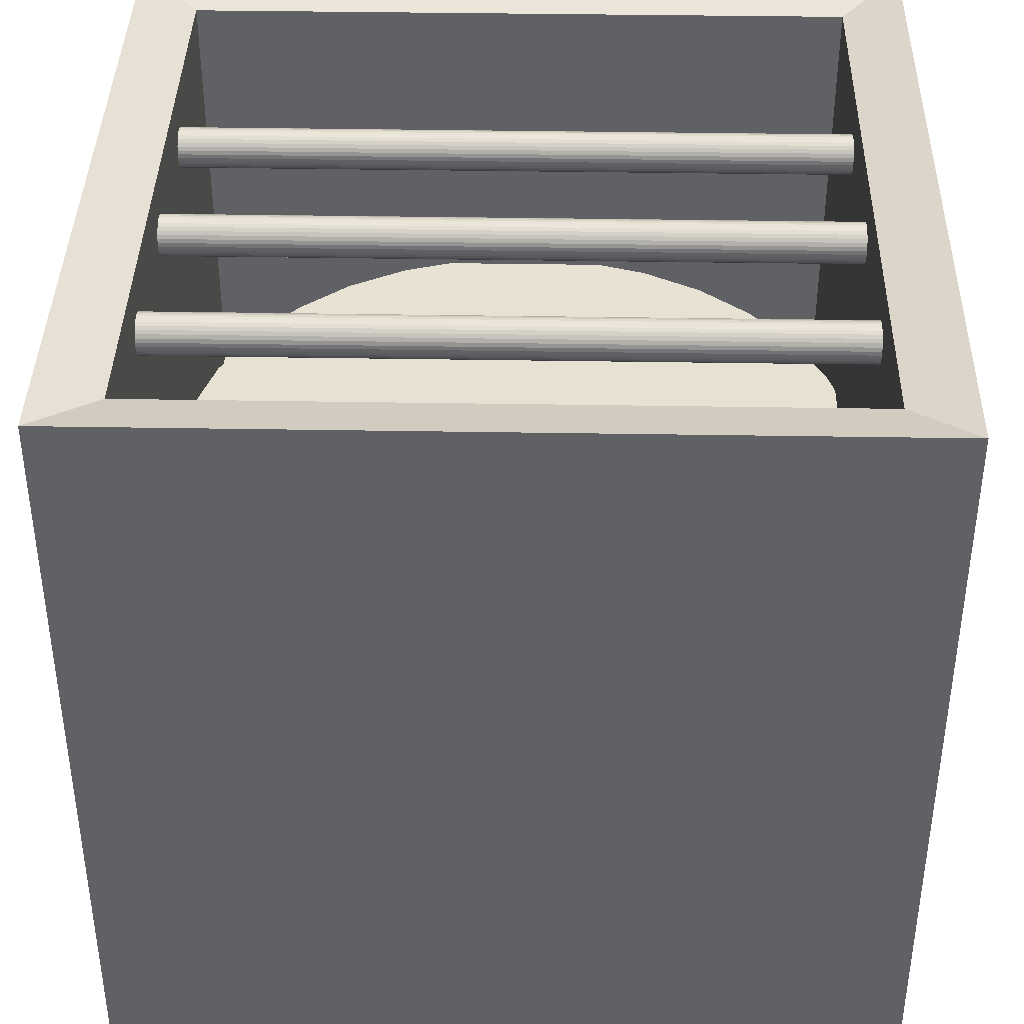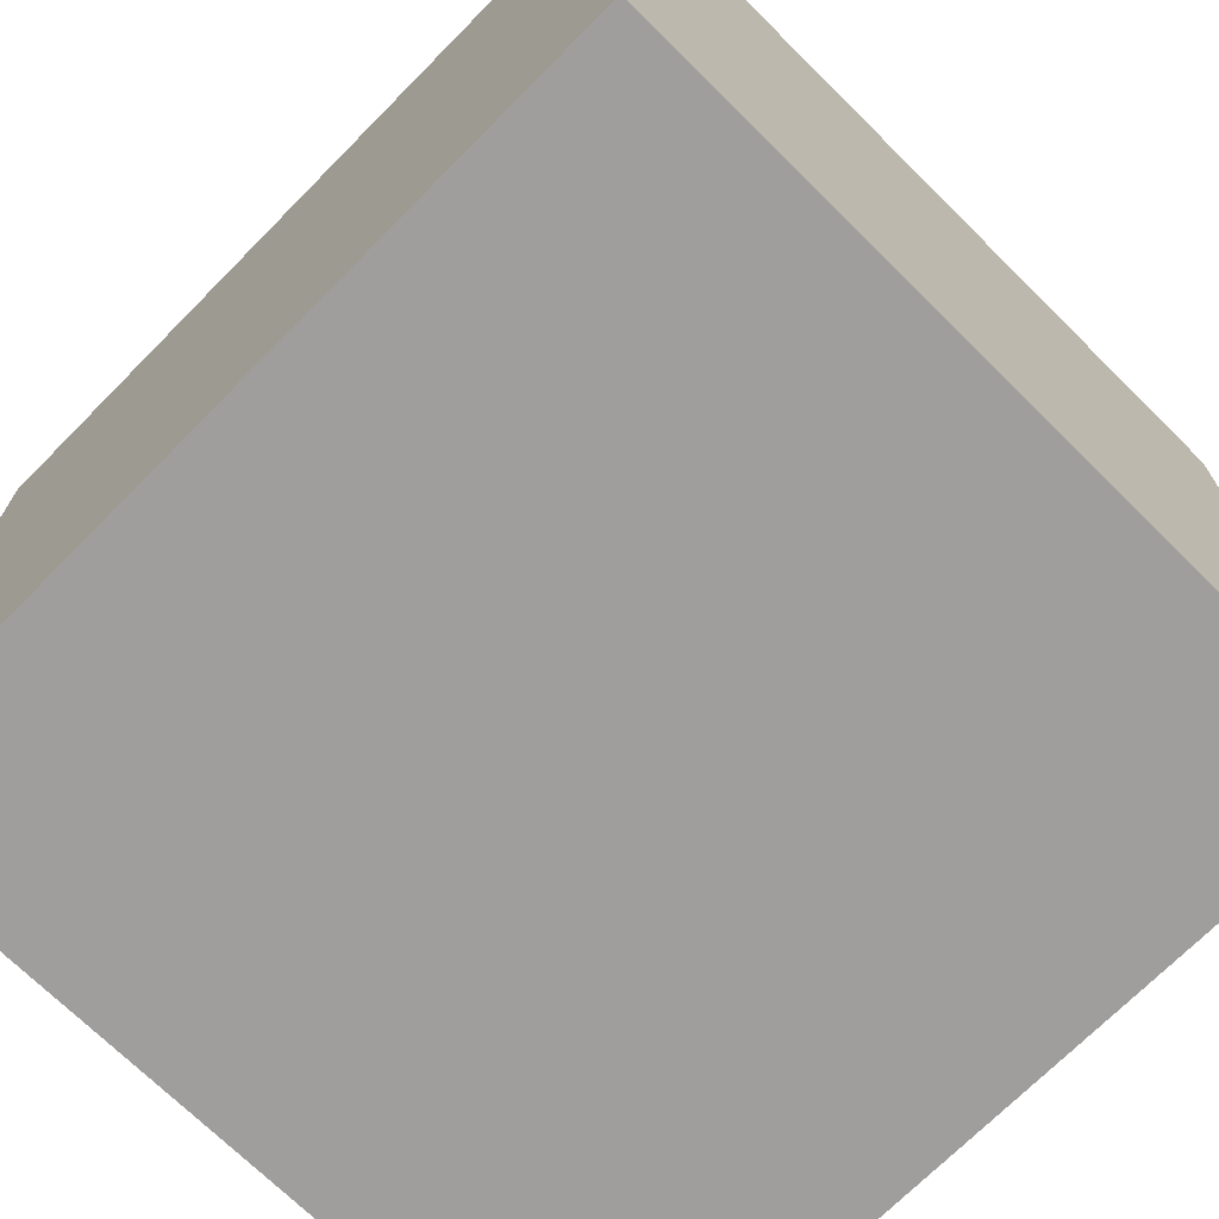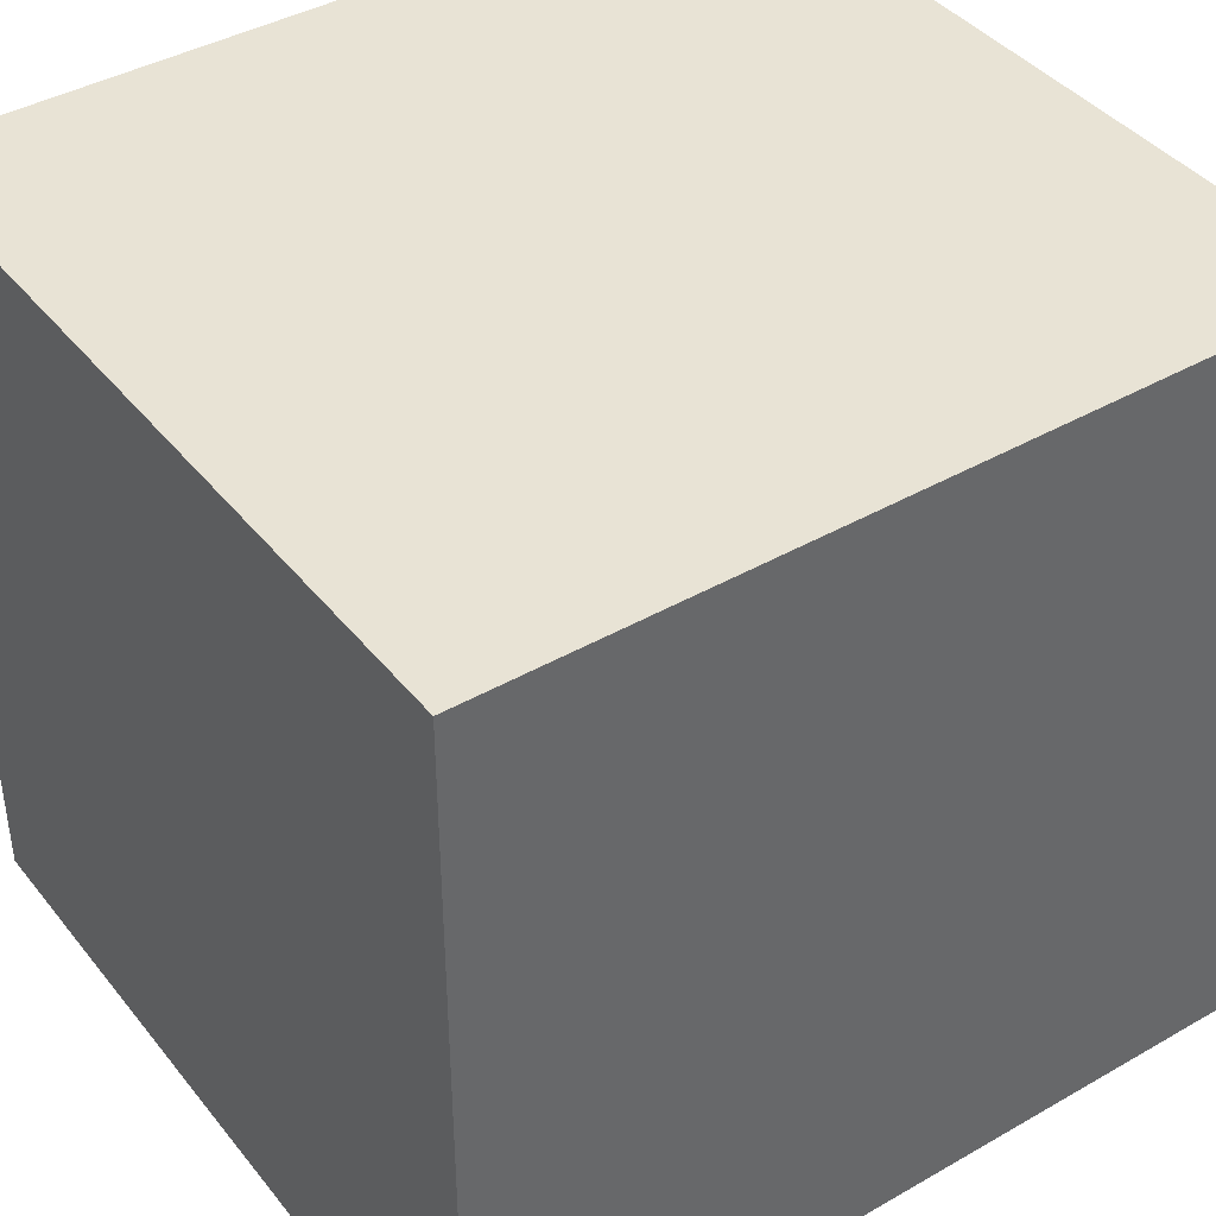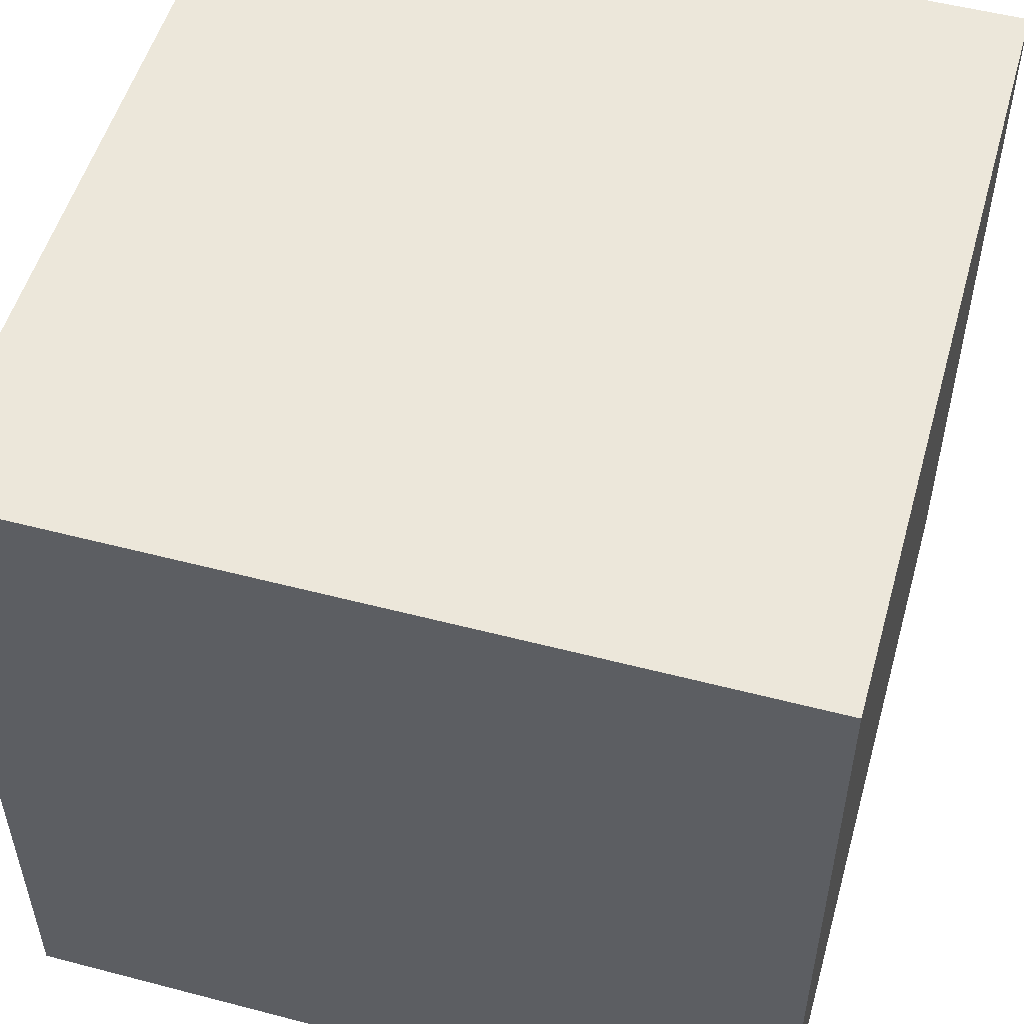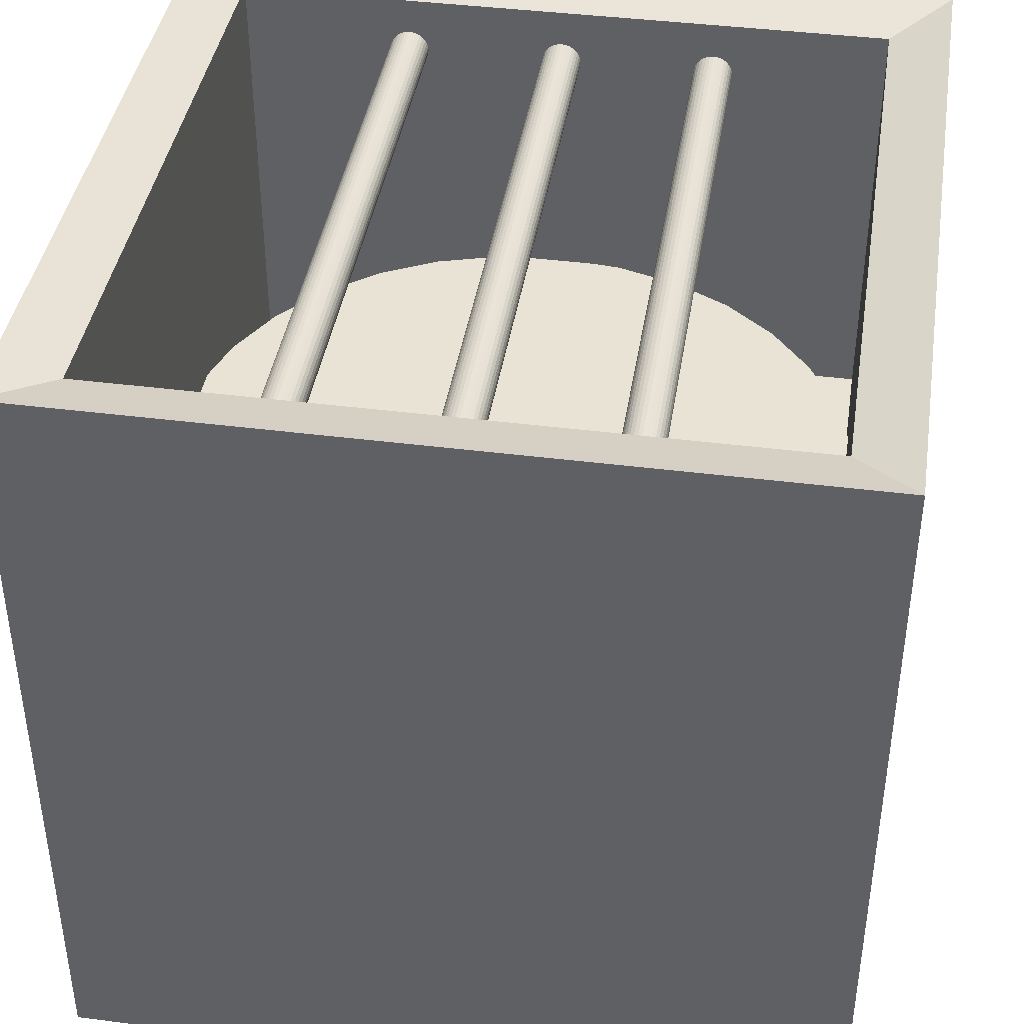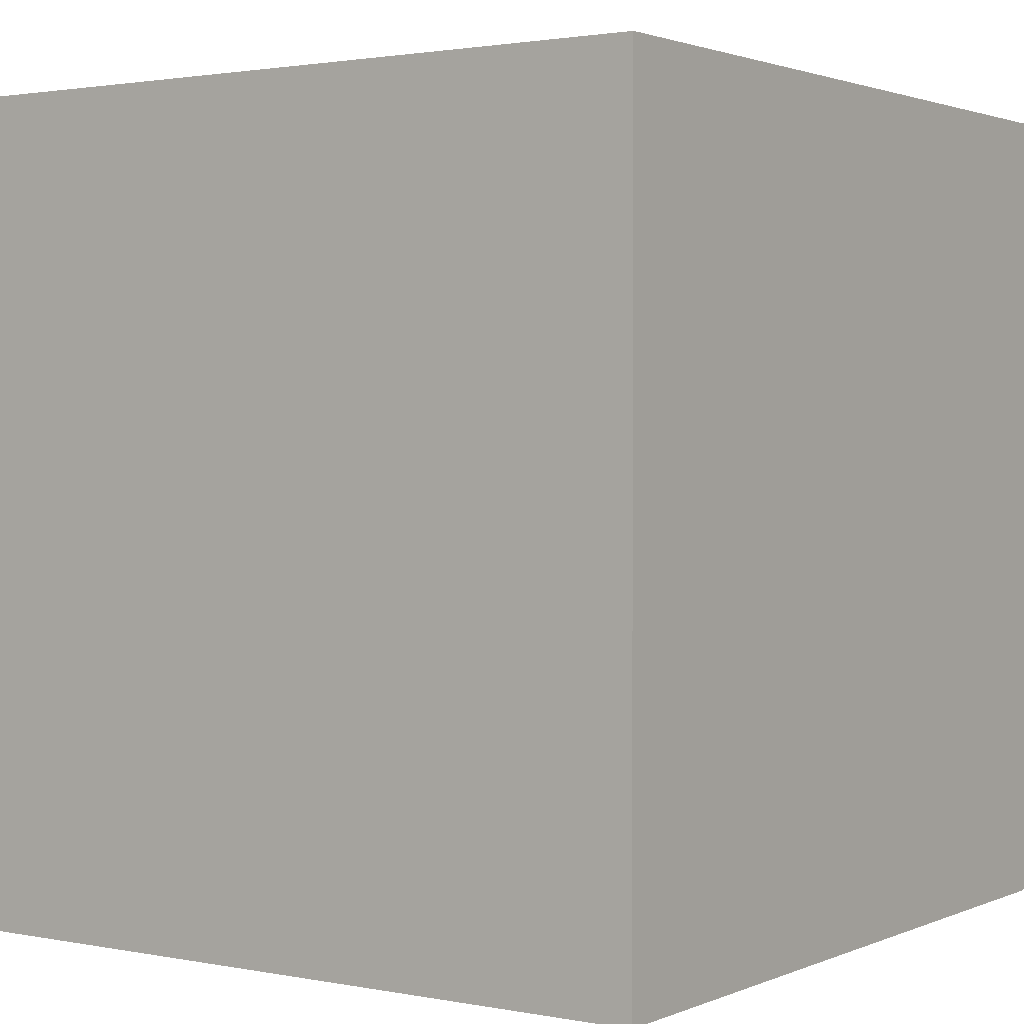
<metadata>
{"format":"obj","ext":"obj","renderer":"f3d","projection":"perspective","resolution":1024,"background":"white","views":[{"elev":39.5,"azim":1.2,"up":"+Y"},{"elev":-71.1,"azim":-44.7,"up":"+Z"},{"elev":41.0,"azim":55.1,"up":"+Z"},{"elev":52.7,"azim":15.7,"up":"+Z"},{"elev":41.0,"azim":98.9,"up":"+Y"},{"elev":1.8,"azim":-55.2,"up":"+Y"}]}
</metadata>
<code>
o Cube.002
v 3 1 -3
v 3 -1 -3
v 3 1 -1
v 3 -1 -1
v 1 1 -3
v 1 -1 -3
v 1 1 -1
v 1 -1 -1
v 2.847 1.032 -1.153
v 1.153 1.032 -1.153
v 2.847 1.032 -2.847
v 1.153 1.032 -2.847
v 3 1.074 -1
v 1 1.074 -1
v 3 1.074 -3
v 1 1.074 -3
v 2.847 -0.07565 -1.153
v 1.153 -0.07565 -1.153
v 2.847 -0.07565 -2.847
v 1.153 -0.07565 -2.847
f 5 7 14 16
f 4 3 7 8
f 8 7 5 6
f 6 2 4 8
f 2 1 3 4
f 6 5 1 2
f 12 10 18 20
f 3 1 15 13
f 1 5 16 15
f 7 3 13 14
f 9 10 14 13
f 11 9 13 15
f 10 12 16 14
f 12 11 15 16
f 19 20 18 17
f 10 9 17 18
f 11 12 20 19
f 9 11 19 17
o Cilindro.007_Cilindro.008
v 1.108 0.8875 -1.949
v 2.95 0.8875 -1.949
v 1.108 0.8974 -1.95
v 2.95 0.8974 -1.95
v 1.108 0.9069 -1.953
v 2.95 0.9069 -1.953
v 1.108 0.9156 -1.958
v 2.95 0.9156 -1.958
v 1.108 0.9233 -1.964
v 2.95 0.9233 -1.964
v 1.108 0.9296 -1.972
v 2.95 0.9296 -1.972
v 1.108 0.9343 -1.981
v 2.95 0.9343 -1.981
v 1.108 0.9372 -1.99
v 2.95 0.9372 -1.99
v 1.108 0.9381 -2
v 2.95 0.9381 -2
v 1.108 0.9372 -2.01
v 2.95 0.9372 -2.01
v 1.108 0.9343 -2.019
v 2.95 0.9343 -2.019
v 1.108 0.9296 -2.028
v 2.95 0.9296 -2.028
v 1.108 0.9233 -2.036
v 2.95 0.9233 -2.036
v 1.108 0.9156 -2.042
v 2.95 0.9156 -2.042
v 1.108 0.9069 -2.047
v 2.95 0.9069 -2.047
v 1.108 0.8974 -2.05
v 2.95 0.8974 -2.05
v 1.108 0.8875 -2.051
v 2.95 0.8875 -2.051
v 1.108 0.8777 -2.05
v 2.95 0.8777 -2.05
v 1.108 0.8682 -2.047
v 2.95 0.8682 -2.047
v 1.108 0.8594 -2.042
v 2.95 0.8594 -2.042
v 1.108 0.8517 -2.036
v 2.95 0.8517 -2.036
v 1.108 0.8454 -2.028
v 2.95 0.8454 -2.028
v 1.108 0.8408 -2.019
v 2.95 0.8408 -2.019
v 1.108 0.8379 -2.01
v 2.95 0.8379 -2.01
v 1.108 0.8369 -2
v 2.95 0.8369 -2
v 1.108 0.8379 -1.99
v 2.95 0.8379 -1.99
v 1.108 0.8408 -1.981
v 2.95 0.8408 -1.981
v 1.108 0.8454 -1.972
v 2.95 0.8454 -1.972
v 1.108 0.8517 -1.964
v 2.95 0.8517 -1.964
v 1.108 0.8594 -1.958
v 2.95 0.8594 -1.958
v 1.108 0.8682 -1.953
v 2.95 0.8682 -1.953
v 1.108 0.8777 -1.95
v 2.95 0.8777 -1.95
f 21 22 24 23
f 23 24 26 25
f 25 26 28 27
f 27 28 30 29
f 29 30 32 31
f 31 32 34 33
f 33 34 36 35
f 35 36 38 37
f 37 38 40 39
f 39 40 42 41
f 41 42 44 43
f 43 44 46 45
f 45 46 48 47
f 47 48 50 49
f 49 50 52 51
f 51 52 54 53
f 53 54 56 55
f 55 56 58 57
f 57 58 60 59
f 59 60 62 61
f 61 62 64 63
f 63 64 66 65
f 65 66 68 67
f 67 68 70 69
f 69 70 72 71
f 71 72 74 73
f 73 74 76 75
f 75 76 78 77
f 77 78 80 79
f 79 80 82 81
f 24 22 84 82 80 78 76 74 72 70 68 66 64 62 60 58 56 54 52 50 48 46 44 42 40 38 36 34 32 30 28 26
f 81 82 84 83
f 83 84 22 21
f 21 23 25 27 29 31 33 35 37 39 41 43 45 47 49 51 53 55 57 59 61 63 65 67 69 71 73 75 77 79 81 83
o Cilindro.006_Cilindro.007
v 1.108 0.8875 -1.542
v 2.95 0.8875 -1.542
v 1.108 0.8974 -1.543
v 2.95 0.8974 -1.543
v 1.108 0.9069 -1.546
v 2.95 0.9069 -1.546
v 1.108 0.9156 -1.55
v 2.95 0.9156 -1.55
v 1.108 0.9233 -1.557
v 2.95 0.9233 -1.557
v 1.108 0.9296 -1.564
v 2.95 0.9296 -1.564
v 1.108 0.9343 -1.573
v 2.95 0.9343 -1.573
v 1.108 0.9372 -1.583
v 2.95 0.9372 -1.583
v 1.108 0.9381 -1.592
v 2.95 0.9381 -1.592
v 1.108 0.9372 -1.602
v 2.95 0.9372 -1.602
v 1.108 0.9343 -1.612
v 2.95 0.9343 -1.612
v 1.108 0.9296 -1.621
v 2.95 0.9296 -1.621
v 1.108 0.9233 -1.628
v 2.95 0.9233 -1.628
v 1.108 0.9156 -1.635
v 2.95 0.9156 -1.635
v 1.108 0.9069 -1.639
v 2.95 0.9069 -1.639
v 1.108 0.8974 -1.642
v 2.95 0.8974 -1.642
v 1.108 0.8875 -1.643
v 2.95 0.8875 -1.643
v 1.108 0.8777 -1.642
v 2.95 0.8777 -1.642
v 1.108 0.8682 -1.639
v 2.95 0.8682 -1.639
v 1.108 0.8594 -1.635
v 2.95 0.8594 -1.635
v 1.108 0.8517 -1.628
v 2.95 0.8517 -1.628
v 1.108 0.8454 -1.621
v 2.95 0.8454 -1.621
v 1.108 0.8408 -1.612
v 2.95 0.8408 -1.612
v 1.108 0.8379 -1.602
v 2.95 0.8379 -1.602
v 1.108 0.8369 -1.592
v 2.95 0.8369 -1.592
v 1.108 0.8379 -1.583
v 2.95 0.8379 -1.583
v 1.108 0.8408 -1.573
v 2.95 0.8408 -1.573
v 1.108 0.8454 -1.564
v 2.95 0.8454 -1.564
v 1.108 0.8517 -1.557
v 2.95 0.8517 -1.557
v 1.108 0.8594 -1.55
v 2.95 0.8594 -1.55
v 1.108 0.8682 -1.546
v 2.95 0.8682 -1.546
v 1.108 0.8777 -1.543
v 2.95 0.8777 -1.543
f 85 86 88 87
f 87 88 90 89
f 89 90 92 91
f 91 92 94 93
f 93 94 96 95
f 95 96 98 97
f 97 98 100 99
f 99 100 102 101
f 101 102 104 103
f 103 104 106 105
f 105 106 108 107
f 107 108 110 109
f 109 110 112 111
f 111 112 114 113
f 113 114 116 115
f 115 116 118 117
f 117 118 120 119
f 119 120 122 121
f 121 122 124 123
f 123 124 126 125
f 125 126 128 127
f 127 128 130 129
f 129 130 132 131
f 131 132 134 133
f 133 134 136 135
f 135 136 138 137
f 137 138 140 139
f 139 140 142 141
f 141 142 144 143
f 143 144 146 145
f 88 86 148 146 144 142 140 138 136 134 132 130 128 126 124 122 120 118 116 114 112 110 108 106 104 102 100 98 96 94 92 90
f 145 146 148 147
f 147 148 86 85
f 85 87 89 91 93 95 97 99 101 103 105 107 109 111 113 115 117 119 121 123 125 127 129 131 133 135 137 139 141 143 145 147
o Cilindro.005_Cilindro.006
v 1.108 0.8875 -2.349
v 2.95 0.8875 -2.349
v 1.108 0.8974 -2.35
v 2.95 0.8974 -2.35
v 1.108 0.9069 -2.353
v 2.95 0.9069 -2.353
v 1.108 0.9156 -2.358
v 2.95 0.9156 -2.358
v 1.108 0.9233 -2.364
v 2.95 0.9233 -2.364
v 1.108 0.9296 -2.372
v 2.95 0.9296 -2.372
v 1.108 0.9343 -2.381
v 2.95 0.9343 -2.381
v 1.108 0.9372 -2.39
v 2.95 0.9372 -2.39
v 1.108 0.9381 -2.4
v 2.95 0.9381 -2.4
v 1.108 0.9372 -2.41
v 2.95 0.9372 -2.41
v 1.108 0.9343 -2.419
v 2.95 0.9343 -2.419
v 1.108 0.9296 -2.428
v 2.95 0.9296 -2.428
v 1.108 0.9233 -2.436
v 2.95 0.9233 -2.436
v 1.108 0.9156 -2.442
v 2.95 0.9156 -2.442
v 1.108 0.9069 -2.447
v 2.95 0.9069 -2.447
v 1.108 0.8974 -2.45
v 2.95 0.8974 -2.45
v 1.108 0.8875 -2.451
v 2.95 0.8875 -2.451
v 1.108 0.8777 -2.45
v 2.95 0.8777 -2.45
v 1.108 0.8682 -2.447
v 2.95 0.8682 -2.447
v 1.108 0.8594 -2.442
v 2.95 0.8594 -2.442
v 1.108 0.8517 -2.436
v 2.95 0.8517 -2.436
v 1.108 0.8454 -2.428
v 2.95 0.8454 -2.428
v 1.108 0.8408 -2.419
v 2.95 0.8408 -2.419
v 1.108 0.8379 -2.41
v 2.95 0.8379 -2.41
v 1.108 0.8369 -2.4
v 2.95 0.8369 -2.4
v 1.108 0.8379 -2.39
v 2.95 0.8379 -2.39
v 1.108 0.8408 -2.381
v 2.95 0.8408 -2.381
v 1.108 0.8454 -2.372
v 2.95 0.8454 -2.372
v 1.108 0.8517 -2.364
v 2.95 0.8517 -2.364
v 1.108 0.8594 -2.358
v 2.95 0.8594 -2.358
v 1.108 0.8682 -2.353
v 2.95 0.8682 -2.353
v 1.108 0.8777 -2.35
v 2.95 0.8777 -2.35
f 149 150 152 151
f 151 152 154 153
f 153 154 156 155
f 155 156 158 157
f 157 158 160 159
f 159 160 162 161
f 161 162 164 163
f 163 164 166 165
f 165 166 168 167
f 167 168 170 169
f 169 170 172 171
f 171 172 174 173
f 173 174 176 175
f 175 176 178 177
f 177 178 180 179
f 179 180 182 181
f 181 182 184 183
f 183 184 186 185
f 185 186 188 187
f 187 188 190 189
f 189 190 192 191
f 191 192 194 193
f 193 194 196 195
f 195 196 198 197
f 197 198 200 199
f 199 200 202 201
f 201 202 204 203
f 203 204 206 205
f 205 206 208 207
f 207 208 210 209
f 152 150 212 210 208 206 204 202 200 198 196 194 192 190 188 186 184 182 180 178 176 174 172 170 168 166 164 162 160 158 156 154
f 209 210 212 211
f 211 212 150 149
f 149 151 153 155 157 159 161 163 165 167 169 171 173 175 177 179 181 183 185 187 189 191 193 195 197 199 201 203 205 207 209 211
o Cilindro.004_Cilindro.005
v 2.019 -0.2436 -2.875
v 2.019 0.2436 -2.875
v 2.189 -0.2436 -2.858
v 2.189 0.2436 -2.858
v 2.353 -0.2436 -2.808
v 2.353 0.2436 -2.808
v 2.505 -0.2436 -2.727
v 2.505 0.2436 -2.727
v 2.637 -0.2436 -2.619
v 2.637 0.2436 -2.619
v 2.746 -0.2436 -2.486
v 2.746 0.2436 -2.486
v 2.827 -0.2436 -2.335
v 2.827 0.2436 -2.335
v 2.877 -0.2436 -2.171
v 2.877 0.2436 -2.171
v 2.893 -0.2436 -2
v 2.893 0.2436 -2
v 2.877 -0.2436 -1.829
v 2.877 0.2436 -1.829
v 2.827 -0.2436 -1.665
v 2.827 0.2436 -1.665
v 2.746 -0.2436 -1.514
v 2.746 0.2436 -1.514
v 2.637 -0.2436 -1.381
v 2.637 0.2436 -1.381
v 2.505 -0.2436 -1.273
v 2.505 0.2436 -1.273
v 2.353 -0.2436 -1.192
v 2.353 0.2436 -1.192
v 2.189 -0.2436 -1.142
v 2.189 0.2436 -1.142
v 2.019 -0.2436 -1.125
v 2.019 0.2436 -1.125
v 1.848 -0.2436 -1.142
v 1.848 0.2436 -1.142
v 1.684 -0.2436 -1.192
v 1.684 0.2436 -1.192
v 1.533 -0.2436 -1.273
v 1.533 0.2436 -1.273
v 1.4 -0.2436 -1.381
v 1.4 0.2436 -1.381
v 1.291 -0.2436 -1.514
v 1.291 0.2436 -1.514
v 1.21 -0.2436 -1.665
v 1.21 0.2436 -1.665
v 1.161 -0.2436 -1.829
v 1.161 0.2436 -1.829
v 1.144 -0.2436 -2
v 1.144 0.2436 -2
v 1.161 -0.2436 -2.171
v 1.161 0.2436 -2.171
v 1.21 -0.2436 -2.335
v 1.21 0.2436 -2.335
v 1.291 -0.2436 -2.486
v 1.291 0.2436 -2.486
v 1.4 -0.2436 -2.619
v 1.4 0.2436 -2.619
v 1.533 -0.2436 -2.727
v 1.533 0.2436 -2.727
v 1.684 -0.2436 -2.808
v 1.684 0.2436 -2.808
v 1.848 -0.2436 -2.858
v 1.848 0.2436 -2.858
f 213 214 216 215
f 215 216 218 217
f 217 218 220 219
f 219 220 222 221
f 221 222 224 223
f 223 224 226 225
f 225 226 228 227
f 227 228 230 229
f 229 230 232 231
f 231 232 234 233
f 233 234 236 235
f 235 236 238 237
f 237 238 240 239
f 239 240 242 241
f 241 242 244 243
f 243 244 246 245
f 245 246 248 247
f 247 248 250 249
f 249 250 252 251
f 251 252 254 253
f 253 254 256 255
f 255 256 258 257
f 257 258 260 259
f 259 260 262 261
f 261 262 264 263
f 263 264 266 265
f 265 266 268 267
f 267 268 270 269
f 269 270 272 271
f 271 272 274 273
f 216 214 276 274 272 270 268 266 264 262 260 258 256 254 252 250 248 246 244 242 240 238 236 234 232 230 228 226 224 222 220 218
f 273 274 276 275
f 275 276 214 213
f 213 215 217 219 221 223 225 227 229 231 233 235 237 239 241 243 245 247 249 251 253 255 257 259 261 263 265 267 269 271 273 275

</code>
